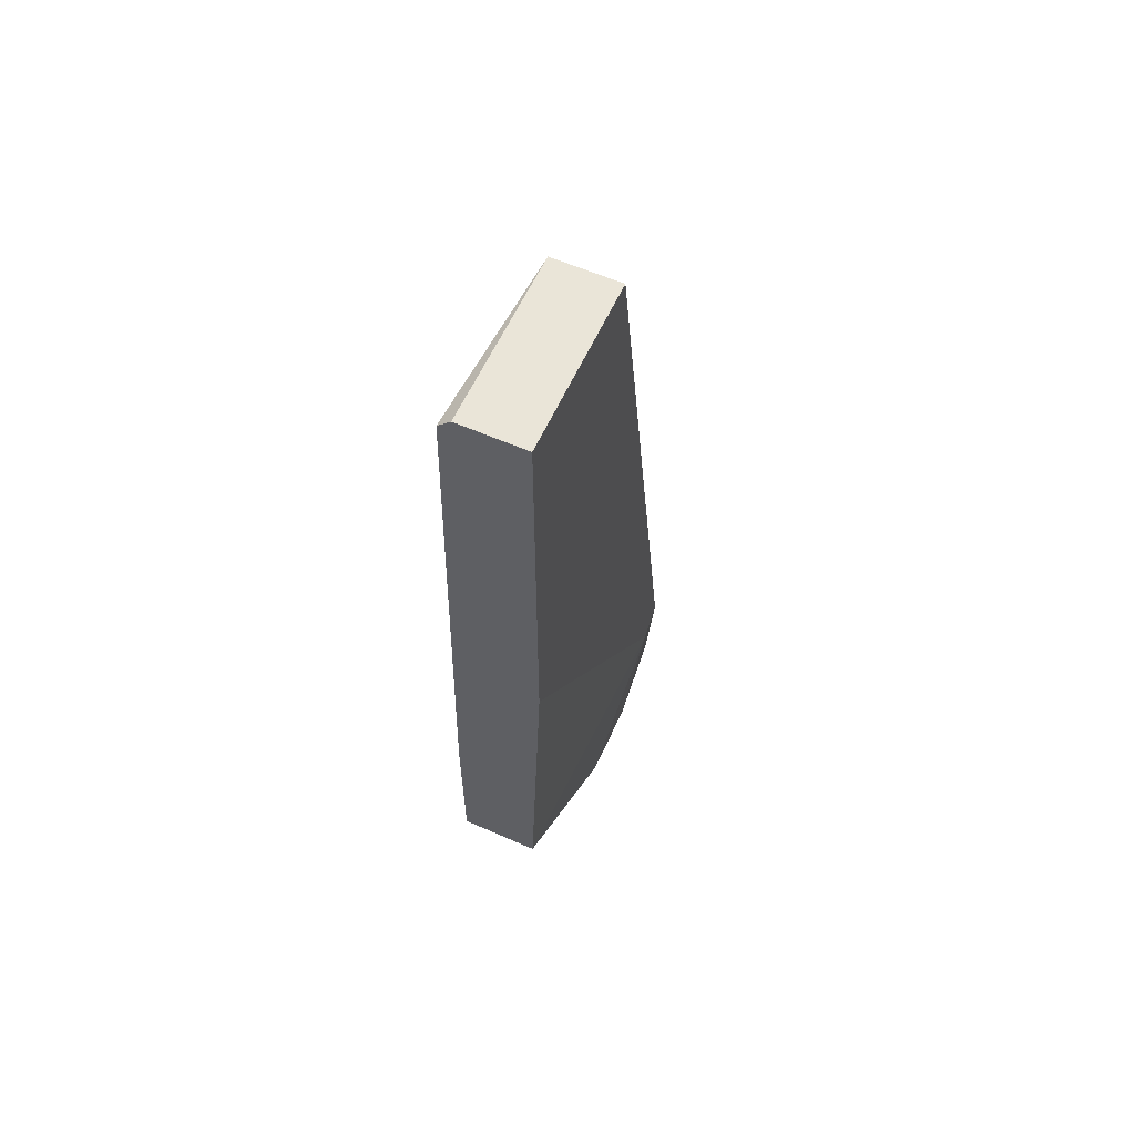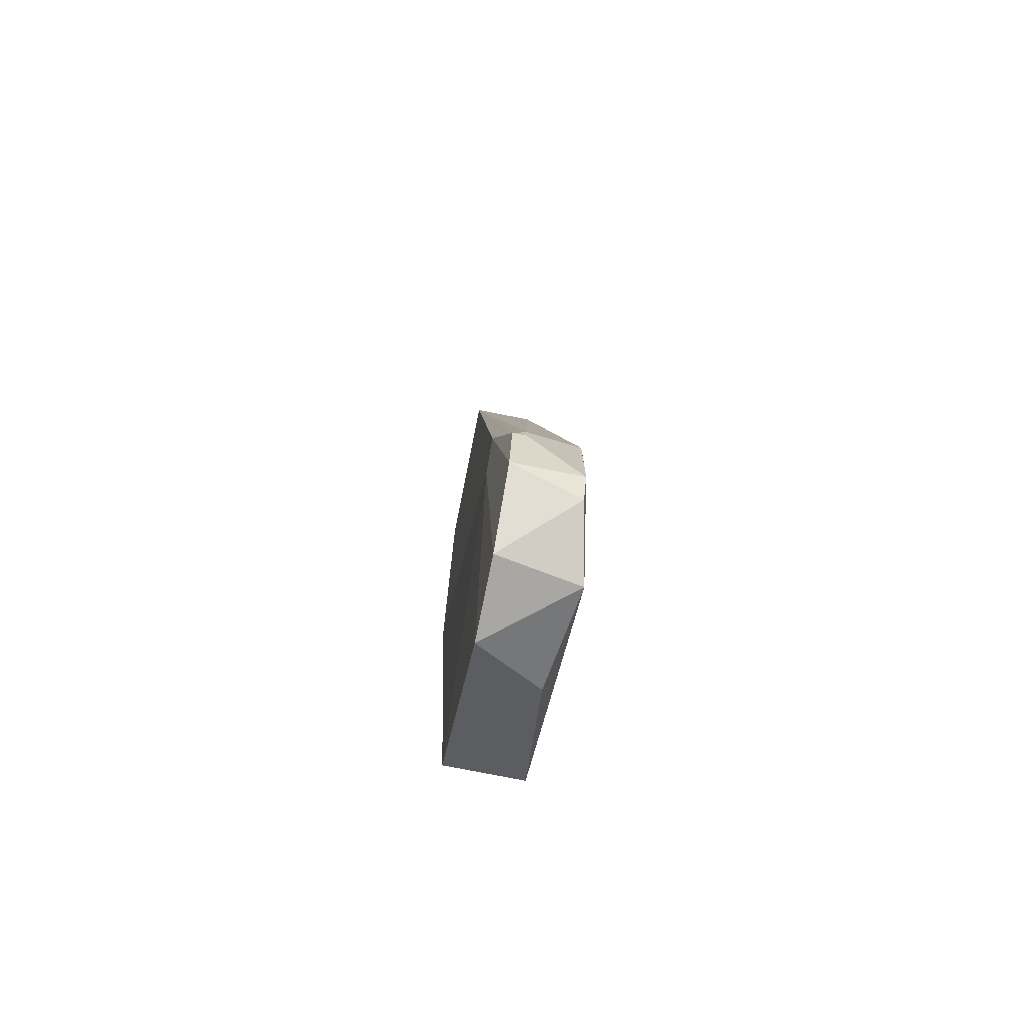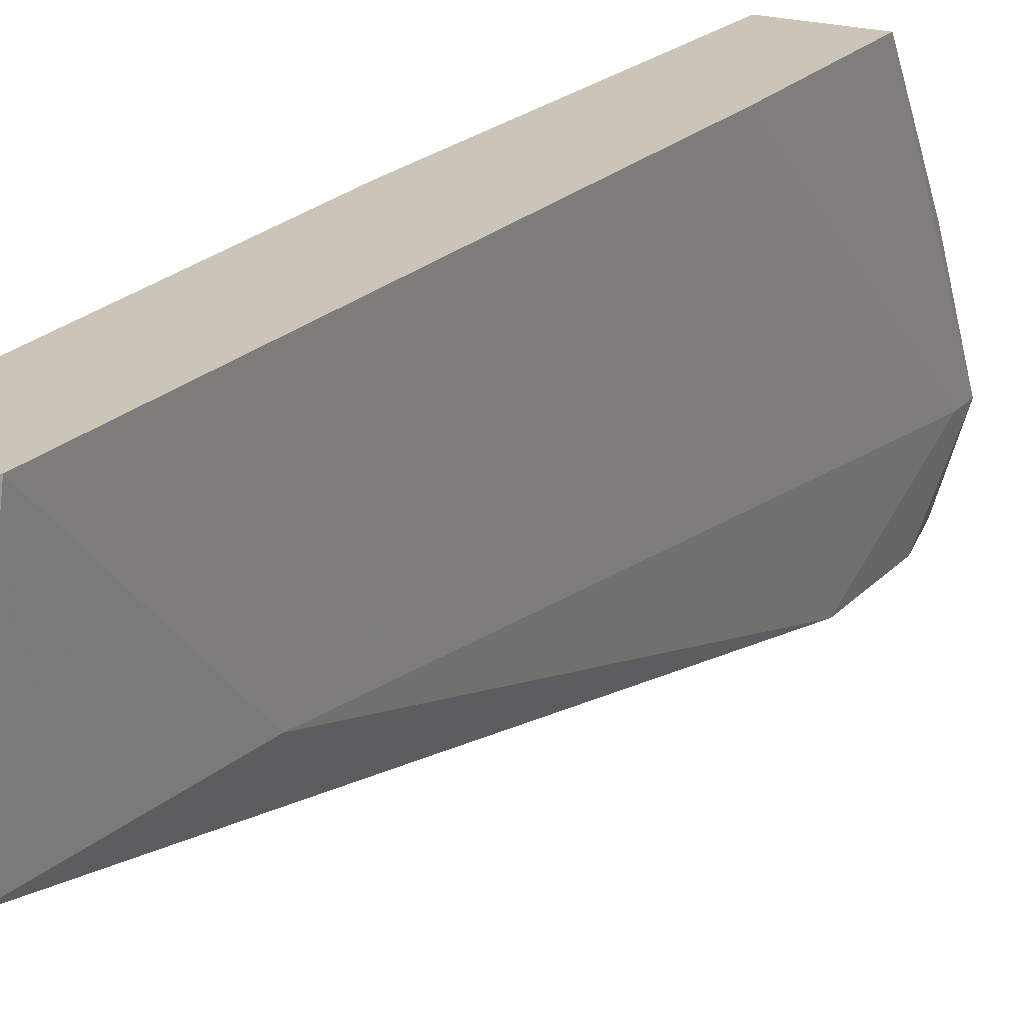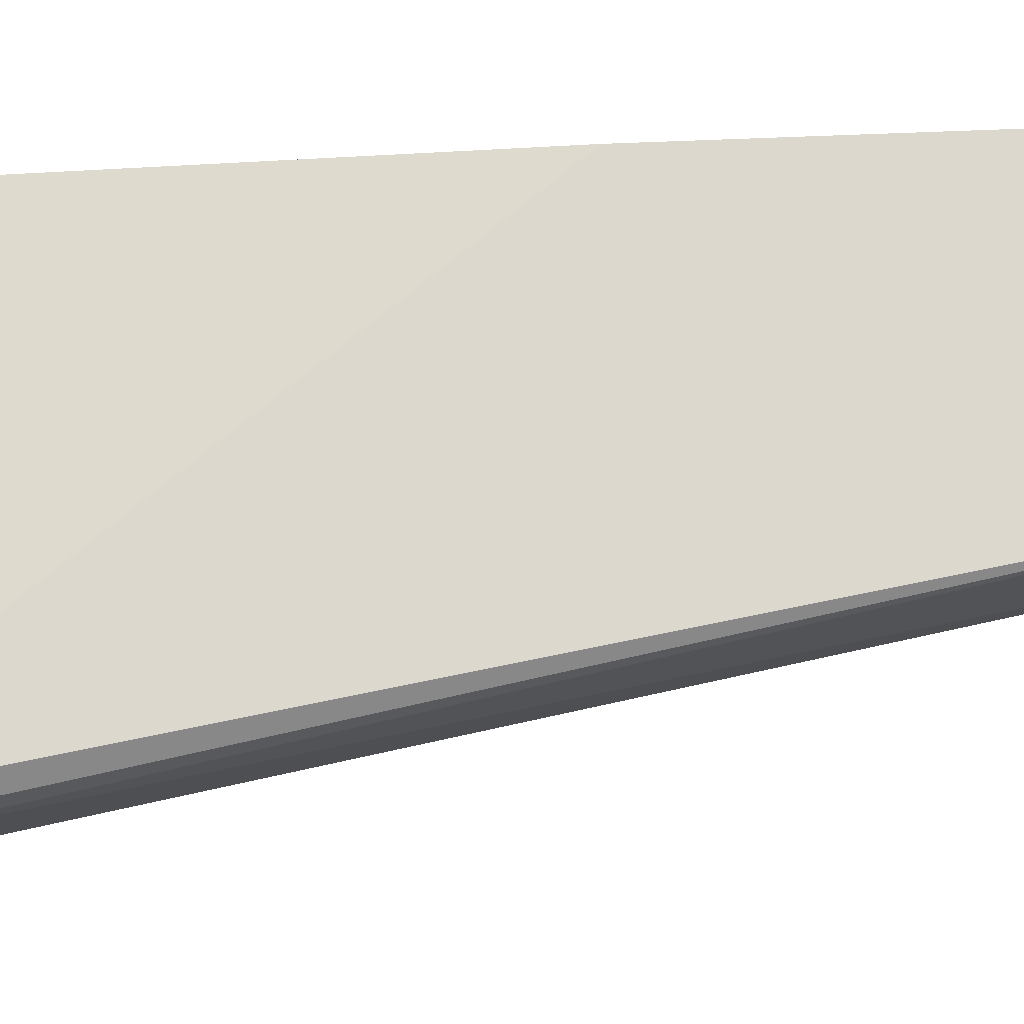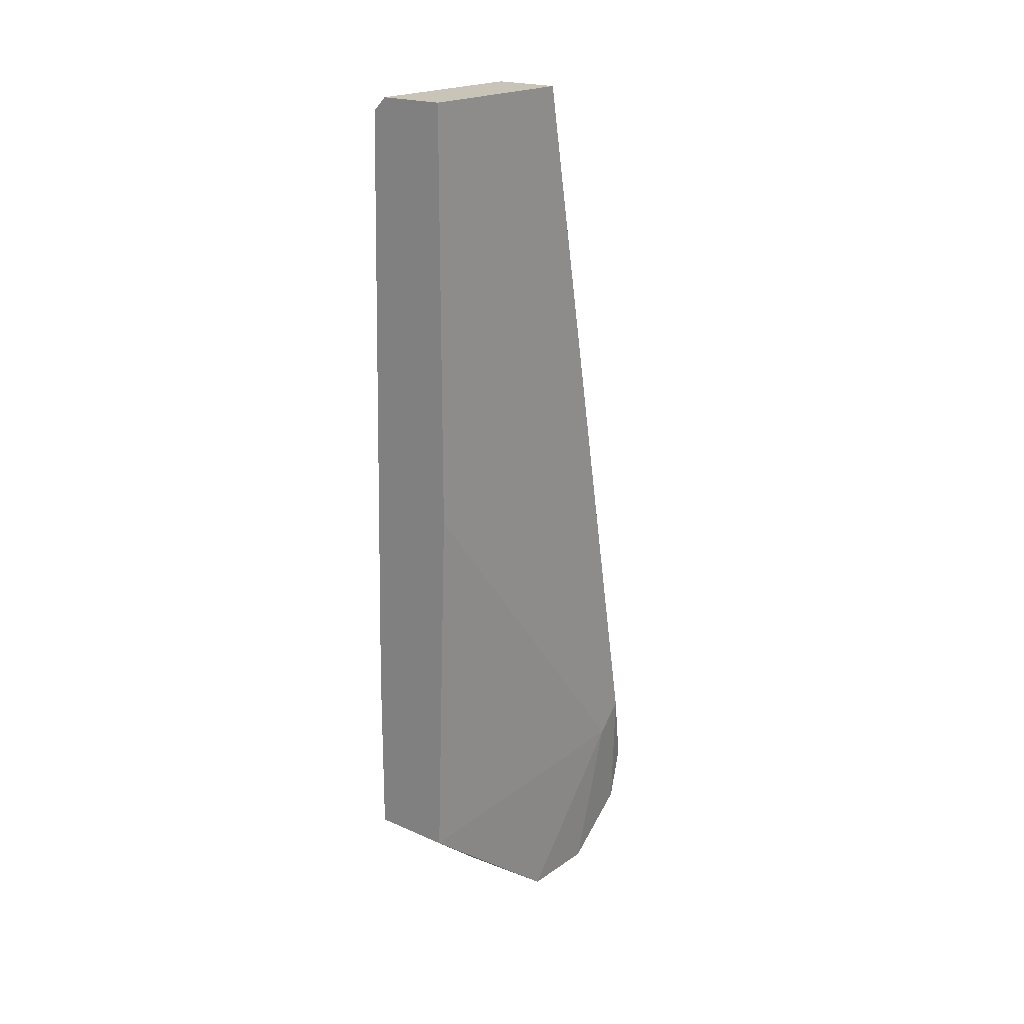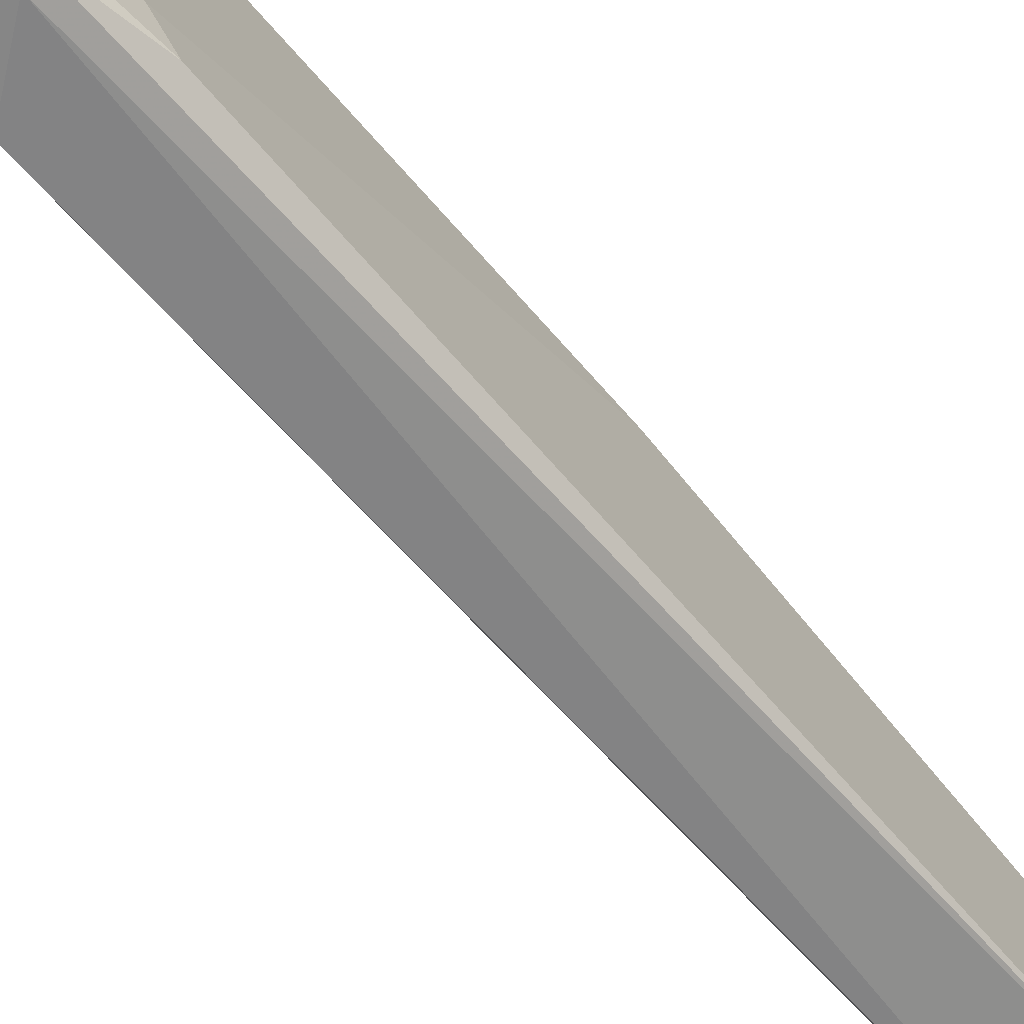
<metadata>
{"format":"obj","ext":"obj","renderer":"f3d","projection":"perspective","resolution":1024,"background":"white","views":[{"elev":59.6,"azim":-155.7,"up":"+Z"},{"elev":-74.5,"azim":-11.4,"up":"+Z"},{"elev":20.4,"azim":28.5,"up":"+Y"},{"elev":-19.7,"azim":-85.1,"up":"+Y"},{"elev":20.2,"azim":-141.1,"up":"+Z"},{"elev":-73.2,"azim":-140.3,"up":"+Y"}]}
</metadata>
<code>
v -0.01141 -0.03324 -0.03697
v -0.01141 -0.017 -0.03567
v -0.01141 -0.02544 -0.04217
v -0.01141 -0.02934 -0.04217
v -0.01141 -0.03259 -0.03957
v -0.01206 -0.03064 -0.03437
v -0.01206 -0.017 -0.01749
v -0.01206 -0.017 0.002656
v -0.01206 -0.03194 -0.03307
v -0.01206 -0.02544 0.002656
v -0.00751 -0.017 -0.03567
v -0.00751 -0.017 -0.02722
v -0.00751 -0.02869 -0.04217
v -0.00751 -0.02869 -0.04086
v -0.00816 -0.017 0.002002
v -0.00816 -0.03194 -0.04086
v -0.00816 -0.02544 -0.00709
v -0.00816 -0.0235 -0.04086
v -0.00816 -0.03259 -0.03437
v -0.00816 -0.03259 -0.03957
v -0.00881 -0.017 0.002656
v -0.00881 -0.02544 0.002656
v -0.01076 -0.03324 -0.03697
v -0.01076 -0.03324 -0.03632
f 17 19 14
f 12 2 15
f 23 1 20
f 10 22 8
f 15 2 8
f 10 8 6
f 2 12 11
f 12 13 11
f 6 2 3
f 13 4 3
f 4 6 3
f 12 15 17
f 15 22 17
f 8 2 7
f 2 6 7
f 6 8 7
f 23 20 19
f 20 13 19
f 17 22 19
f 2 11 18
f 11 13 18
f 13 3 18
f 3 2 18
f 1 10 9
f 10 6 9
f 1 23 24
f 10 1 24
f 22 10 24
f 23 19 24
f 19 22 24
f 20 1 5
f 6 4 5
f 1 9 5
f 9 6 5
f 13 20 16
f 4 13 16
f 20 5 16
f 5 4 16
f 22 15 21
f 8 22 21
f 15 8 21
f 13 12 14
f 12 17 14
f 19 13 14

</code>
